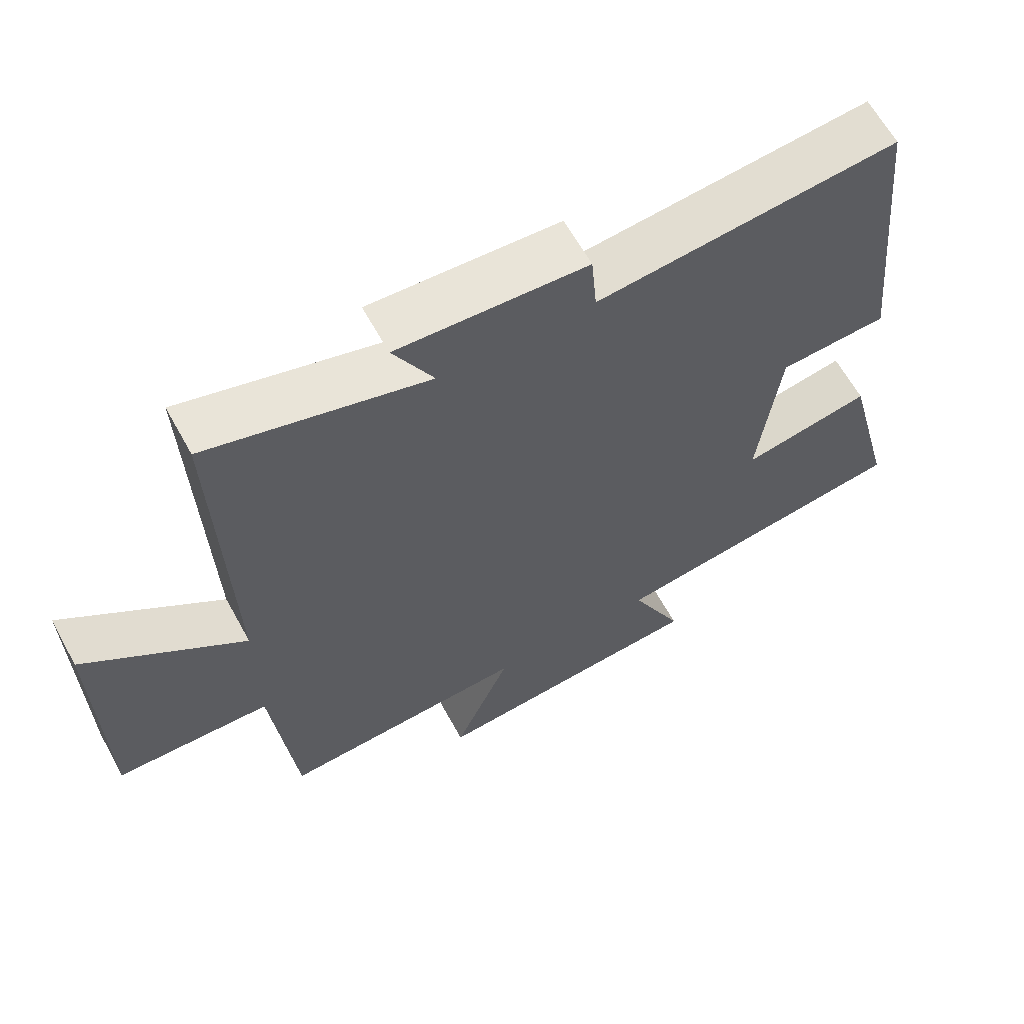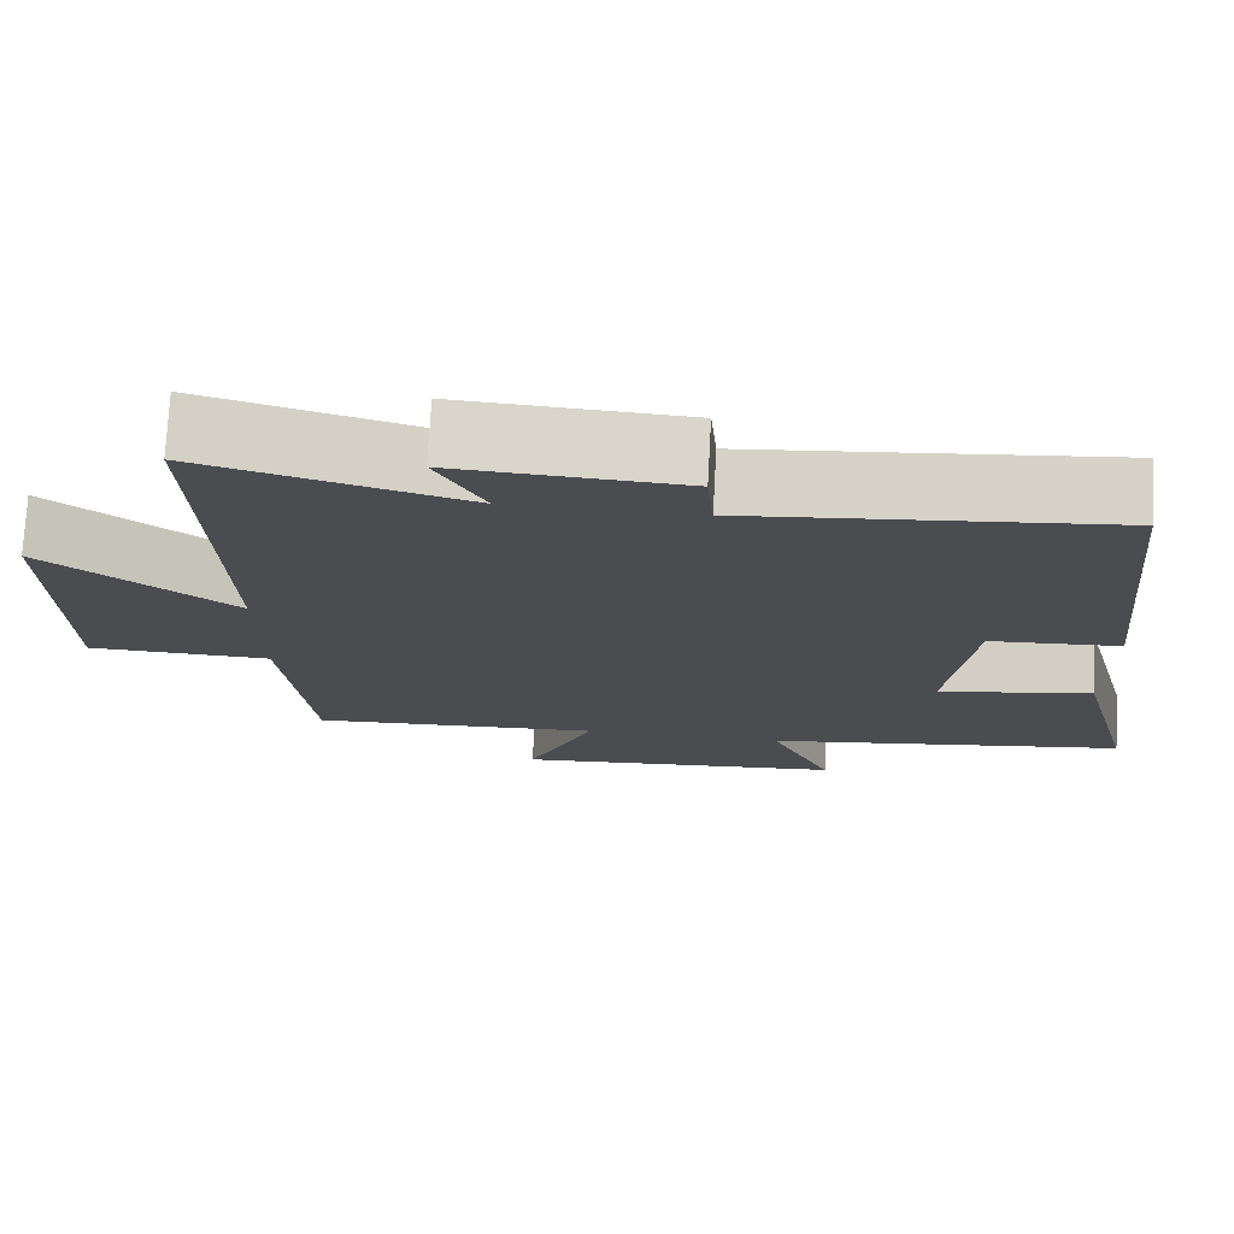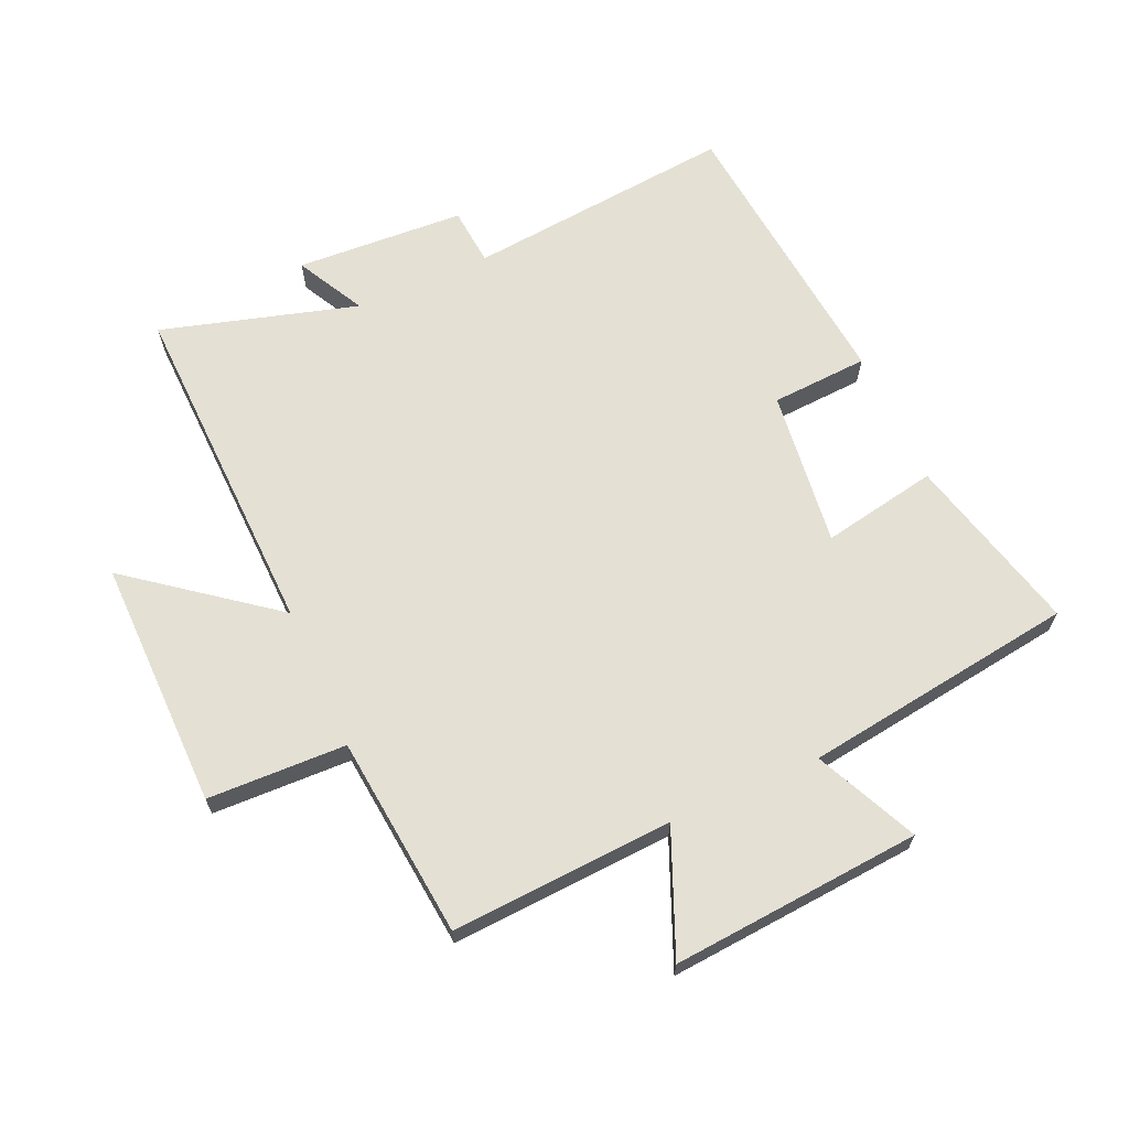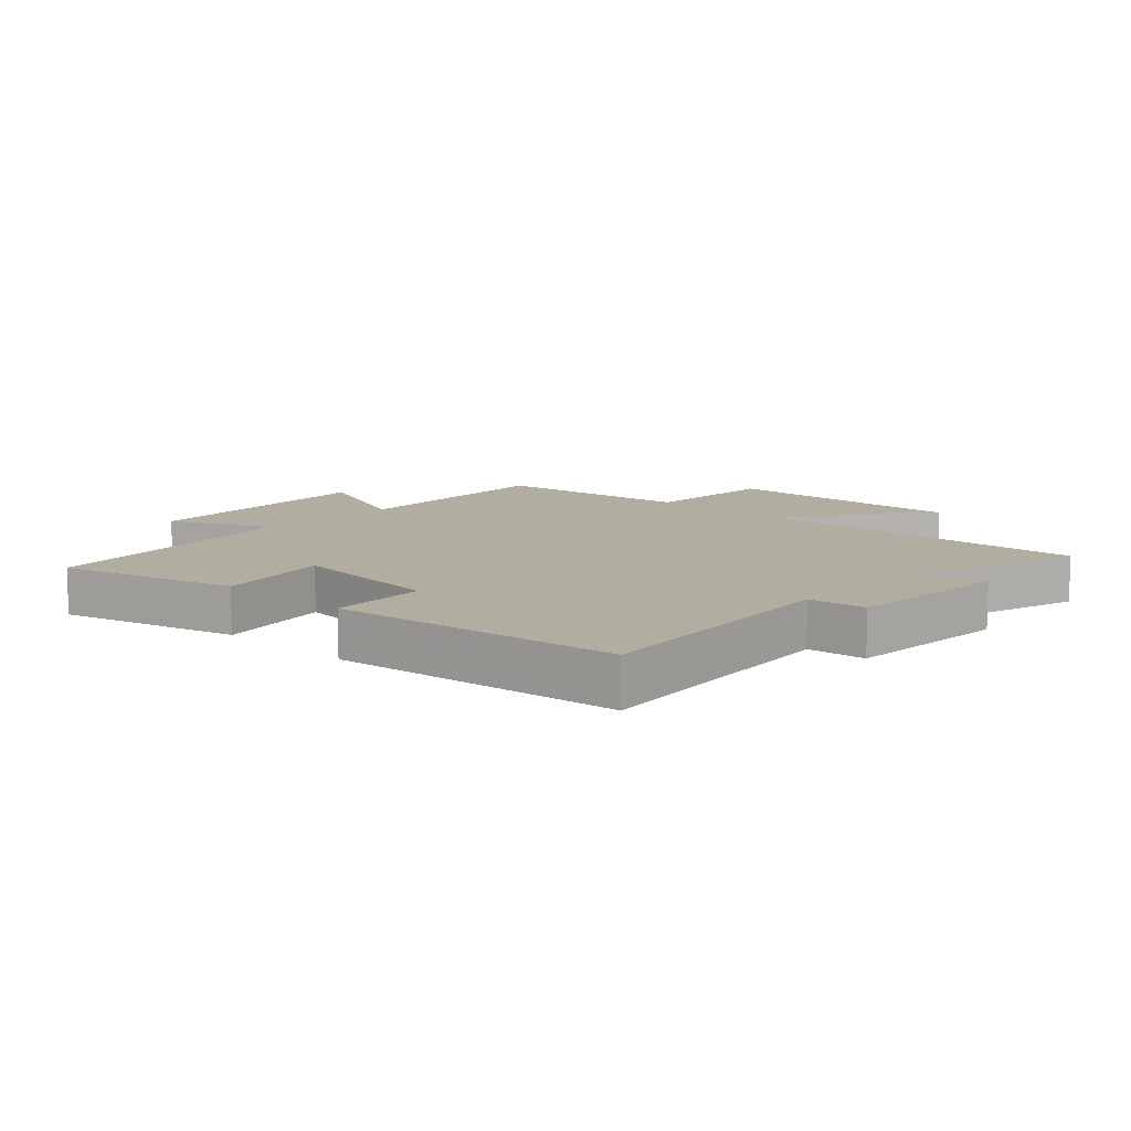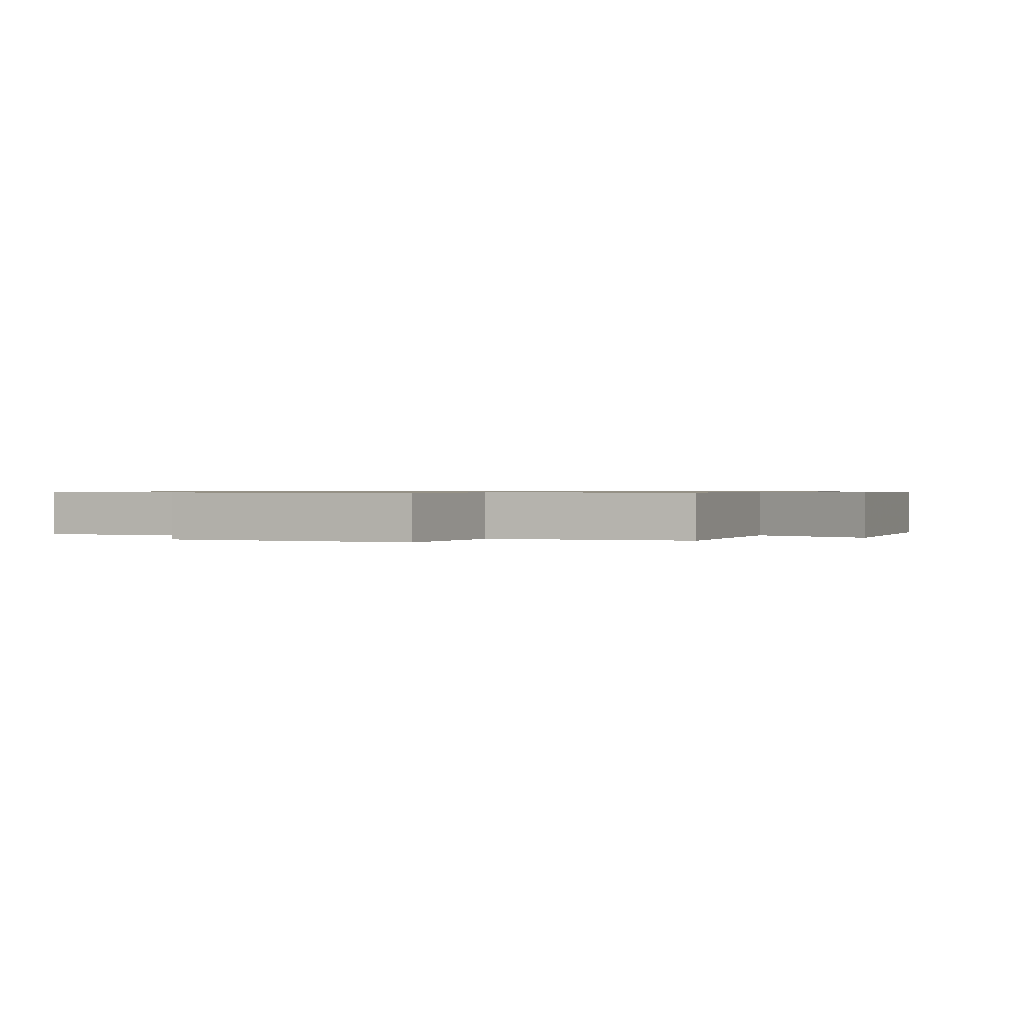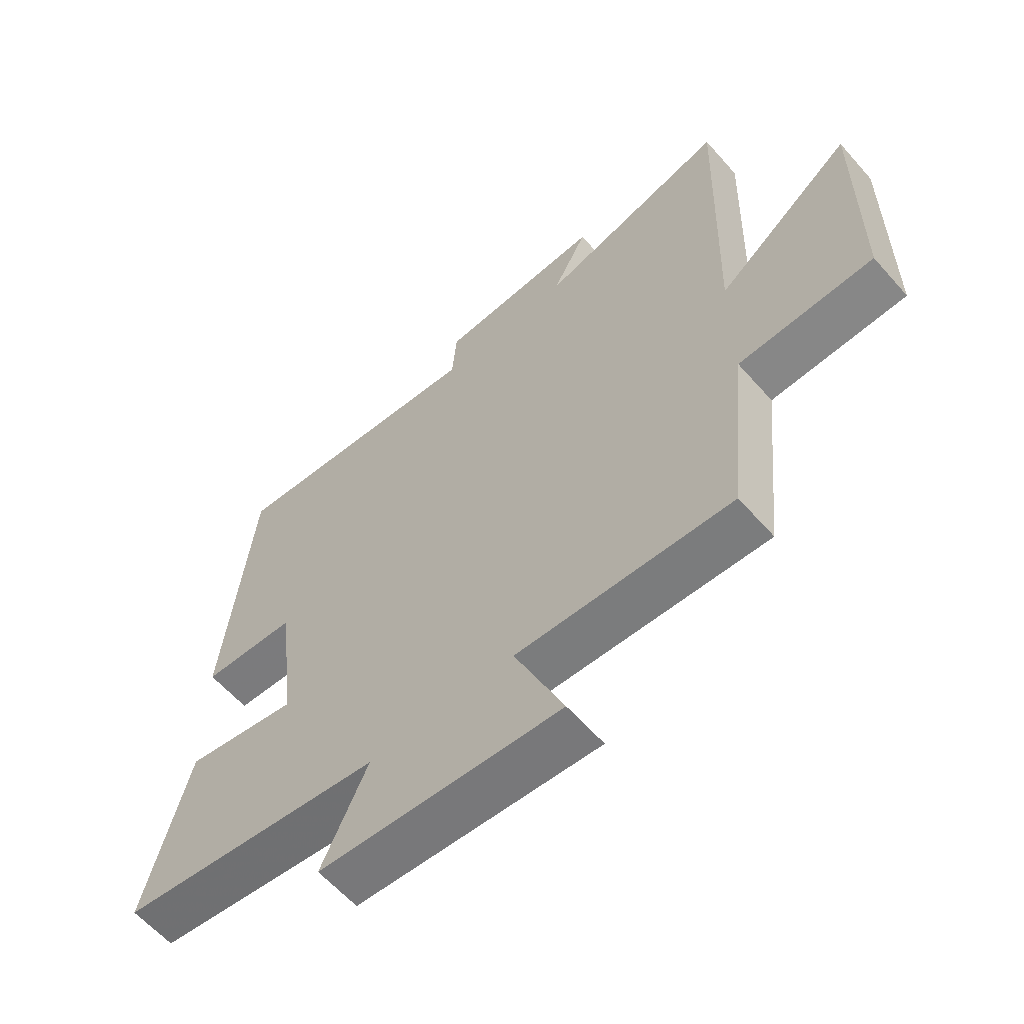
<metadata>
{"format":"obj","ext":"obj","renderer":"f3d","projection":"perspective","resolution":1024,"background":"white","views":[{"elev":63.5,"azim":151.2,"up":"+Z"},{"elev":75.0,"azim":-176.9,"up":"+Z"},{"elev":66.0,"azim":156.0,"up":"+Y"},{"elev":10.5,"azim":-47.1,"up":"+Y"},{"elev":0.7,"azim":114.9,"up":"+Y"},{"elev":-61.0,"azim":41.2,"up":"+Z"}]}
</metadata>
<code>
v 0.516 0.07 0.591
v 0.5 0.07 0.039
v 0.727 0.07 0.214
v 0.723 0.07 -0.188
v 0.5 0.07 -0.195
v 0.467 0.07 -0.52
v 0.11 0.07 -0.5
v 0.192 0.07 -0.696
v -0.21 0.07 -0.664
v -0.134 0.07 -0.5
v -0.573 0.07 -0.439
v -0.5 0.07 -0.15
v -0.314 0.07 -0.185
v -0.344 0.07 0.067
v -0.5 0.07 0.076
v -0.453 0.07 0.542
v -0.021 0.07 0.5
v -0.013 0.07 0.594
v 0.259 0.07 0.61
v 0.201 0.07 0.5
v 0.516 0 0.591
v 0.5 0 0.039
v 0.727 0 0.214
v 0.723 0 -0.188
v 0.5 0 -0.195
v 0.467 0 -0.52
v 0.11 0 -0.5
v 0.192 0 -0.696
v -0.21 0 -0.664
v -0.134 0 -0.5
v -0.573 0 -0.439
v -0.5 0 -0.15
v -0.314 0 -0.185
v -0.344 0 0.067
v -0.5 0 0.076
v -0.453 0 0.542
v -0.021 0 0.5
v -0.013 0 0.594
v 0.259 0 0.61
v 0.201 0 0.5
f 17 18 19 20
f 14 15 16 17
f 13 14 17 20
f 10 11 12 13
f 10 13 20 1
f 7 8 9 10
f 5 6 7
f 5 7 10
f 2 3 4 5
f 2 5 10
f 1 2 10
f 40 39 38 37
f 37 36 35 34
f 40 37 34 33
f 33 32 31 30
f 21 40 33 30
f 30 29 28 27
f 27 26 25
f 30 27 25
f 25 24 23 22
f 30 25 22
f 30 22 21
f 1 21 22 2
f 2 22 23 3
f 3 23 24 4
f 4 24 25 5
f 5 25 26 6
f 6 26 27 7
f 7 27 28 8
f 8 28 29 9
f 9 29 30 10
f 10 30 31 11
f 11 31 32 12
f 12 32 33 13
f 13 33 34 14
f 14 34 35 15
f 15 35 36 16
f 16 36 37 17
f 17 37 38 18
f 18 38 39 19
f 19 39 40 20
f 20 40 21 1

</code>
